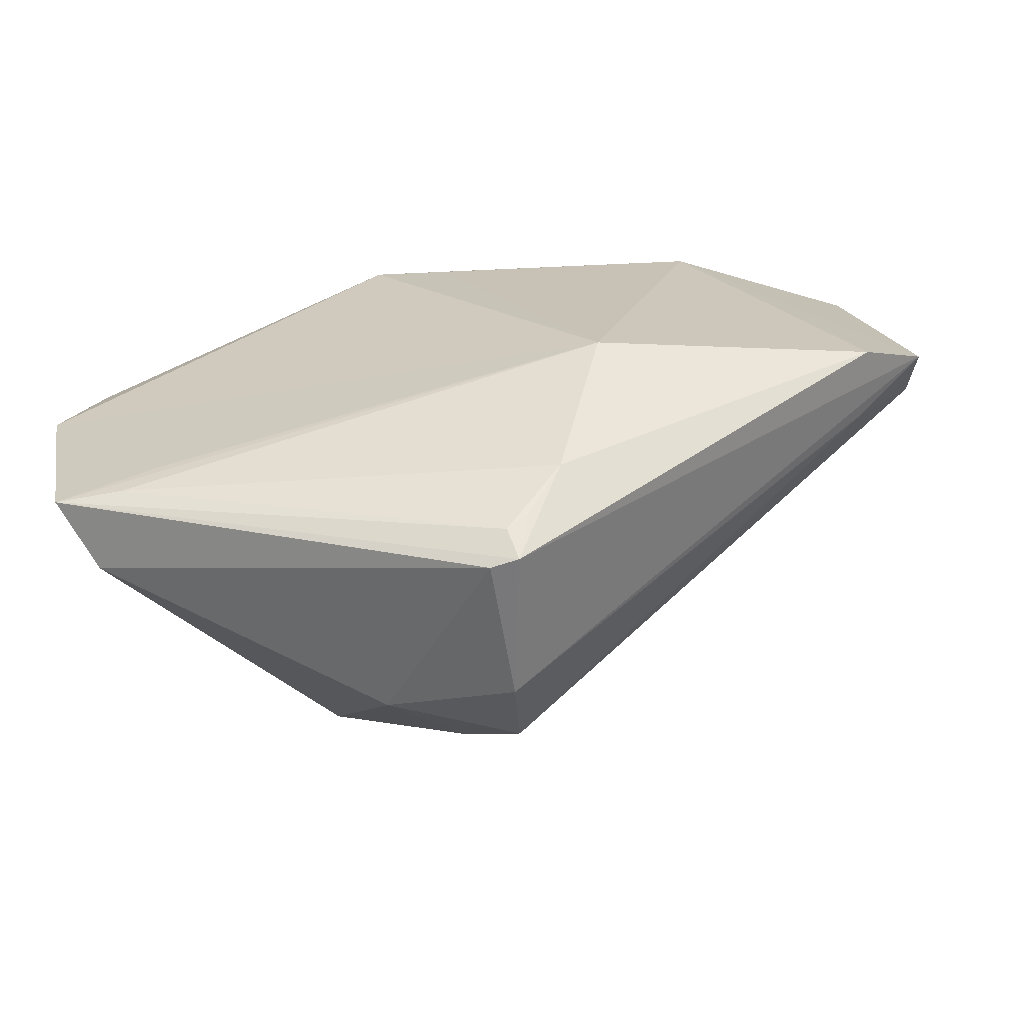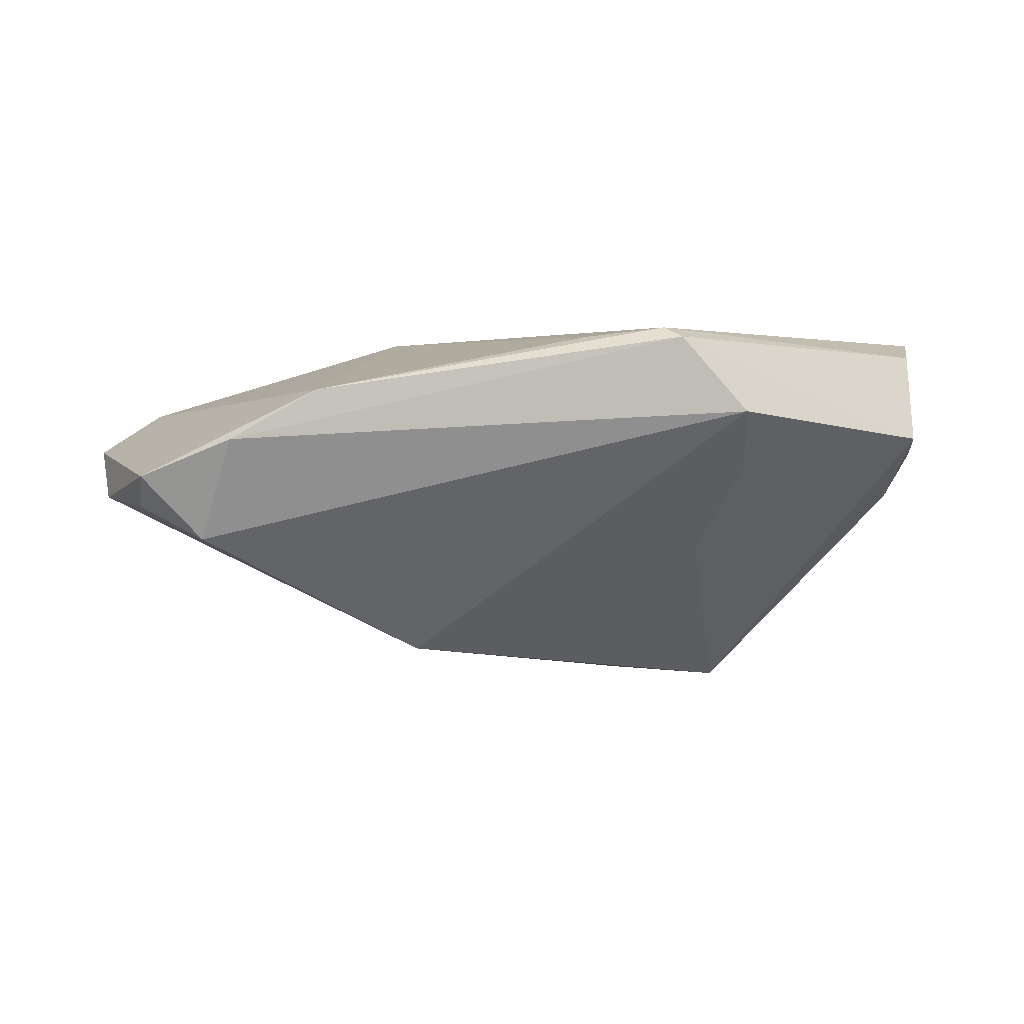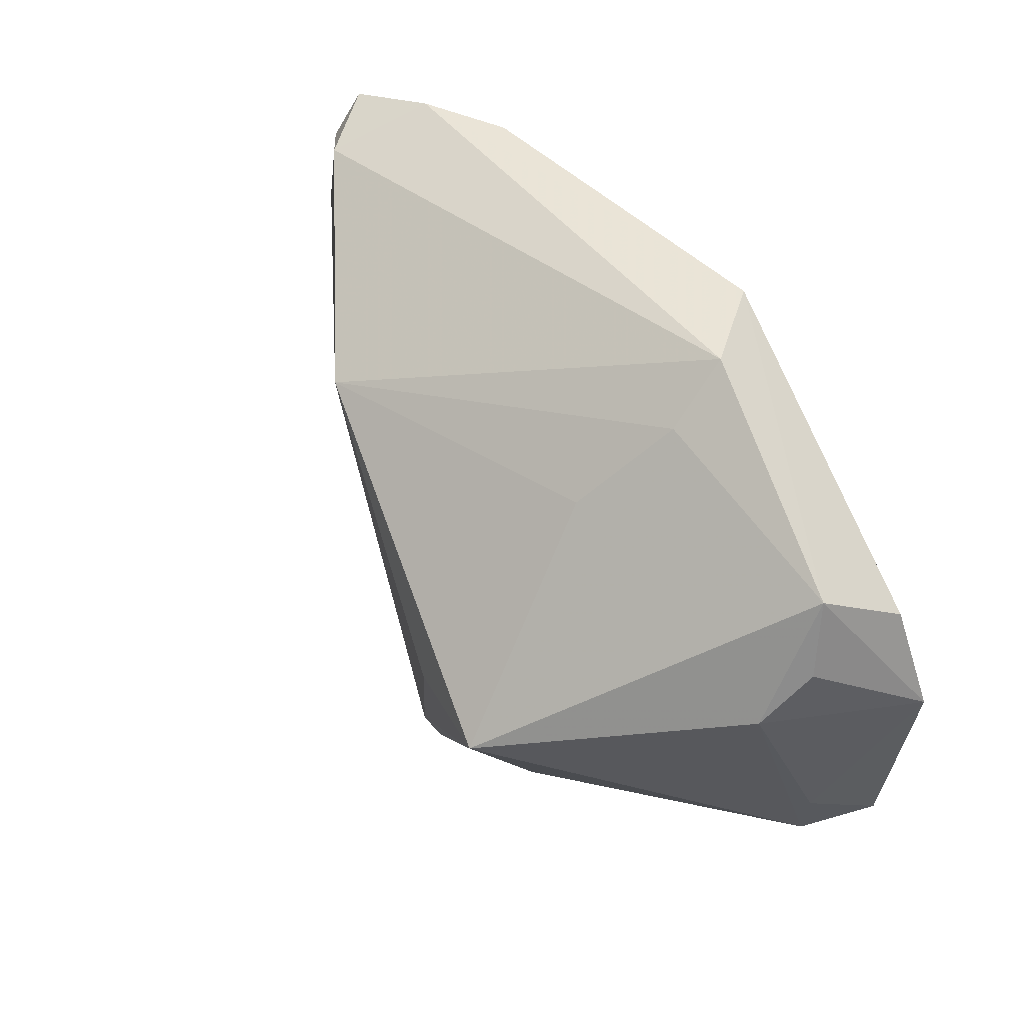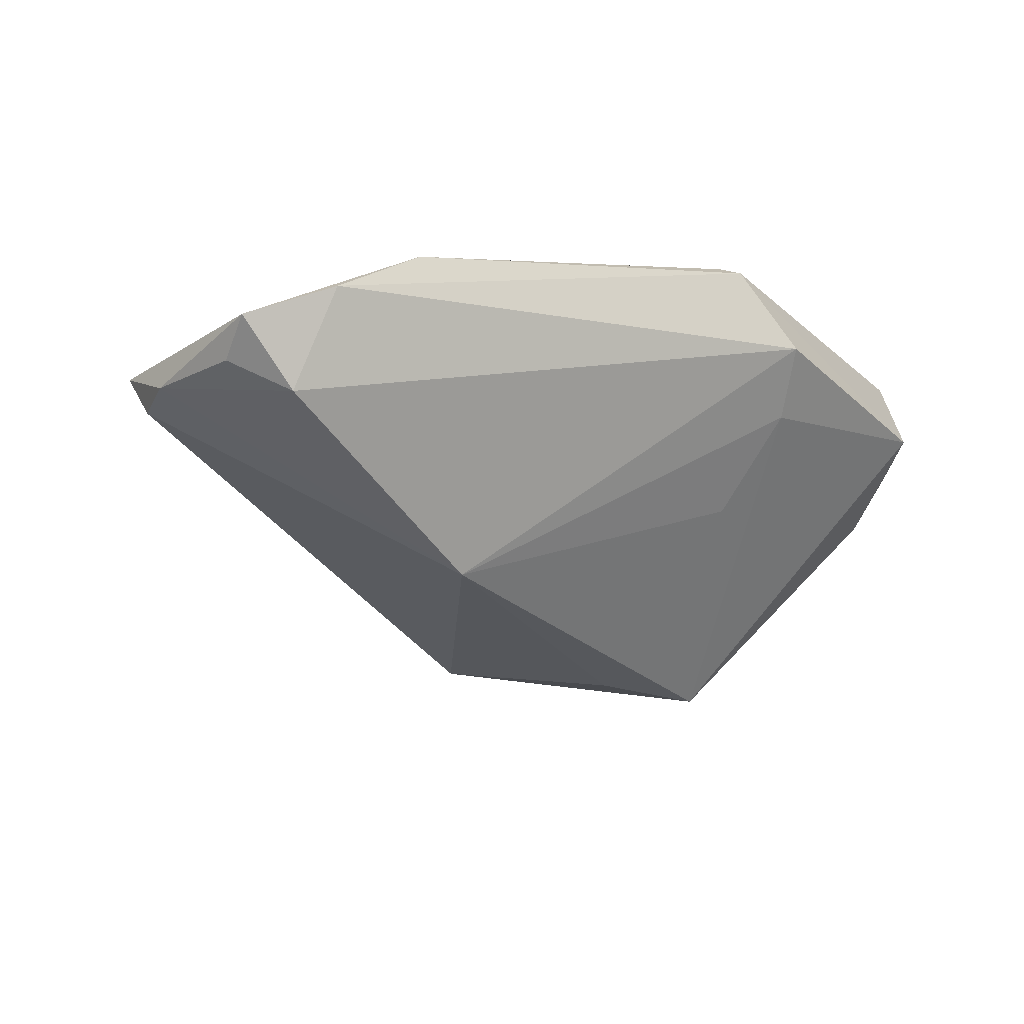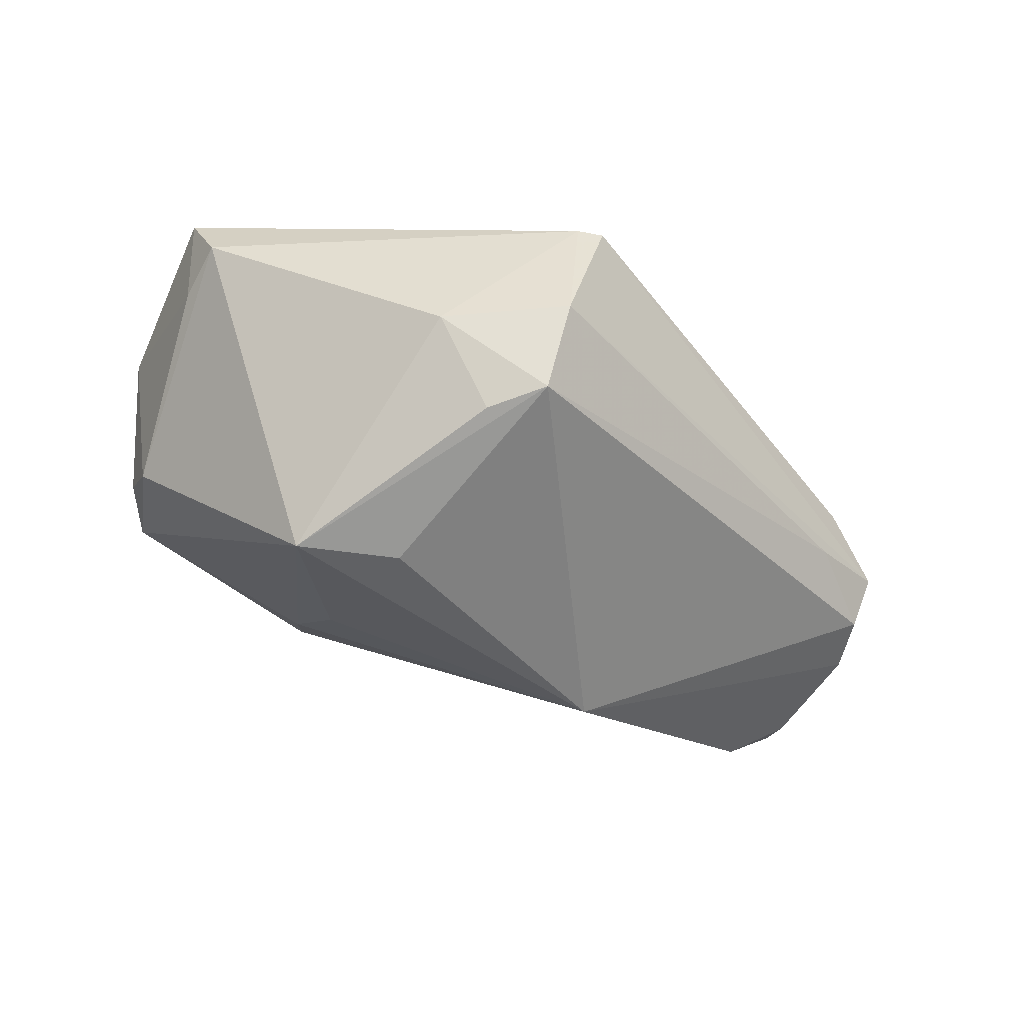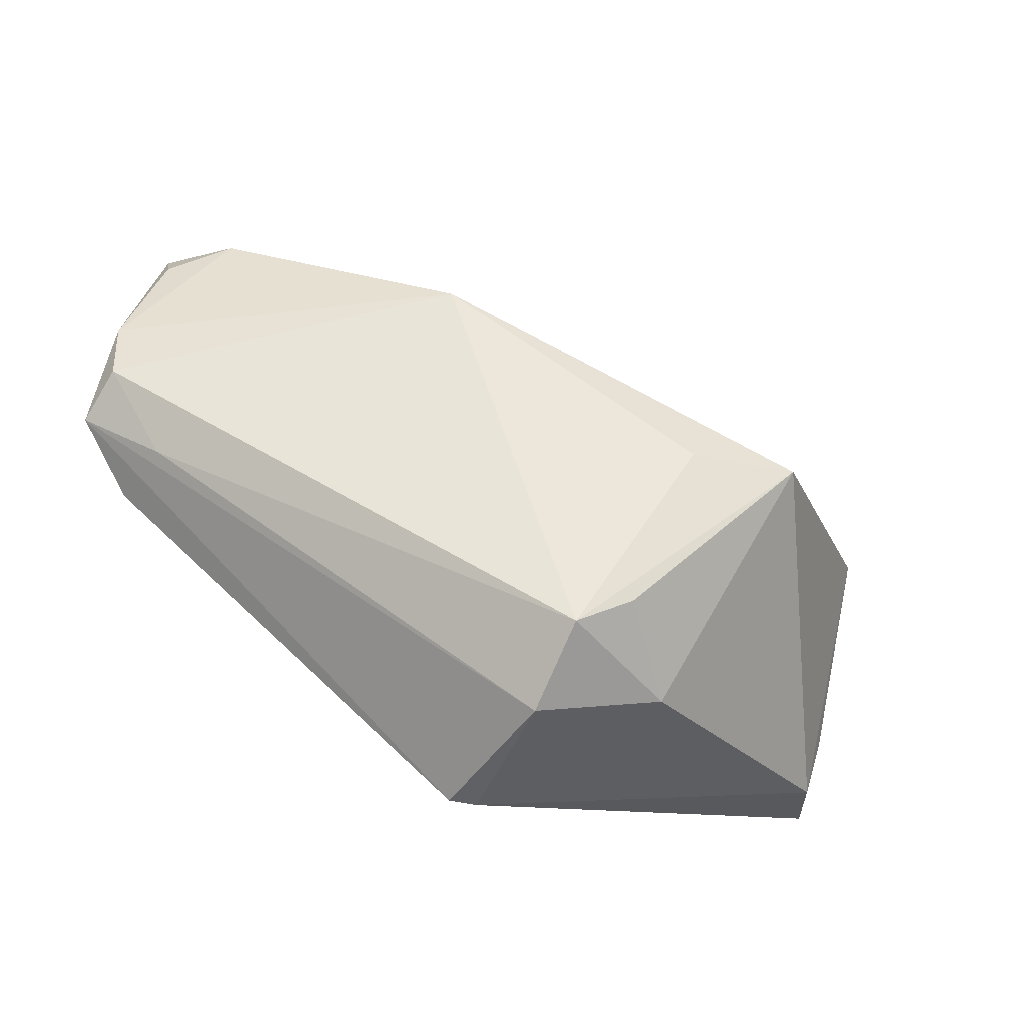
<metadata>
{"format":"obj","ext":"obj","renderer":"f3d","projection":"perspective","resolution":1024,"background":"white","views":[{"elev":-63.7,"azim":12.2,"up":"+Y"},{"elev":1.3,"azim":173.1,"up":"+Z"},{"elev":43.6,"azim":-120.9,"up":"+Y"},{"elev":-20.7,"azim":157.4,"up":"+Z"},{"elev":-56.1,"azim":-13.2,"up":"+Z"},{"elev":-42.3,"azim":159.7,"up":"+Y"}]}
</metadata>
<code>
v -0.0007833 -0.03381 -0.005196
v 0.03569 0.03581 0.008943
v -0.02282 0.03516 0.01223
v -0.02391 0.02897 0.005807
v -0.01563 -0.02948 -0.00639
v -0.04921 0.01262 0.00748
v -0.0478 0.006892 0.002068
v -0.008601 -0.02381 -0.01554
v -0.04825 0.01475 0.01956
v -0.0475 -0.02004 0.02164
v -0.0464 -0.01483 0.01254
v 0.008948 -0.02516 0.01661
v -0.05195 0.002905 0.0218
v 0.04539 -0.001232 0.01227
v 0.02615 0.03582 0.01449
v -0.02018 0.01981 -0.003876
v 0.002482 -0.03277 0.014
v -0.01338 0.03391 0.0218
v 0.04588 0.02821 0.00136
v 0.0389 0.03105 -0.002298
v -0.03984 -0.02001 0.02143
v -0.0148 -0.004031 -0.0208
v -0.004558 0.03274 0.02073
v 0.004886 -0.03085 0.01443
v 0.04331 -0.0006344 0.004014
v 0.01483 -0.005399 0.0218
v -0.01514 0.03582 0.02066
v 0.05027 0.00874 0.002081
v 0.05195 0.005067 0.007632
v 0.04559 0.03316 0.004828
v -0.02718 -0.003672 -0.0218
v 0.01376 0.01774 -0.01608
v -0.002169 -0.02761 -0.01434
v -0.04446 -0.02198 0.0135
v 0.00012 -0.03582 0.01138
v -0.04716 0.02095 0.009334
v 0.003328 -0.03575 0.01172
v 0.05048 0.01602 0.002269
v -0.03581 -0.01614 0.02175
f 10 11 34
f 18 9 13
f 13 11 10
f 13 36 6
f 9 36 13
f 25 28 29
f 33 28 25
f 18 13 26
f 10 37 17
f 33 25 1
f 29 37 1
f 1 25 29
f 33 1 5
f 34 31 5
f 27 9 18
f 27 36 9
f 18 15 27
f 29 28 38
f 39 13 10
f 10 26 39
f 39 26 13
f 23 15 18
f 18 26 23
f 23 26 15
f 29 15 14
f 15 26 14
f 14 26 12
f 14 37 29
f 14 12 37
f 10 17 21
f 21 17 12
f 21 26 10
f 12 26 21
f 37 12 24
f 24 17 37
f 12 17 24
f 4 31 36
f 6 36 7
f 36 31 7
f 7 13 6
f 11 13 7
f 7 34 11
f 7 31 34
f 8 31 33
f 33 5 8
f 8 5 31
f 35 1 37
f 35 5 1
f 34 5 35
f 35 37 10
f 10 34 35
f 2 27 15
f 20 38 32
f 32 38 28
f 32 28 33
f 36 27 3
f 3 4 36
f 27 2 3
f 3 2 20
f 20 32 3
f 3 32 4
f 20 2 30
f 29 38 30
f 30 15 29
f 30 2 15
f 31 4 16
f 16 32 31
f 4 32 16
f 33 31 22
f 22 32 33
f 31 32 22
f 19 38 20
f 20 30 19
f 19 30 38

</code>
